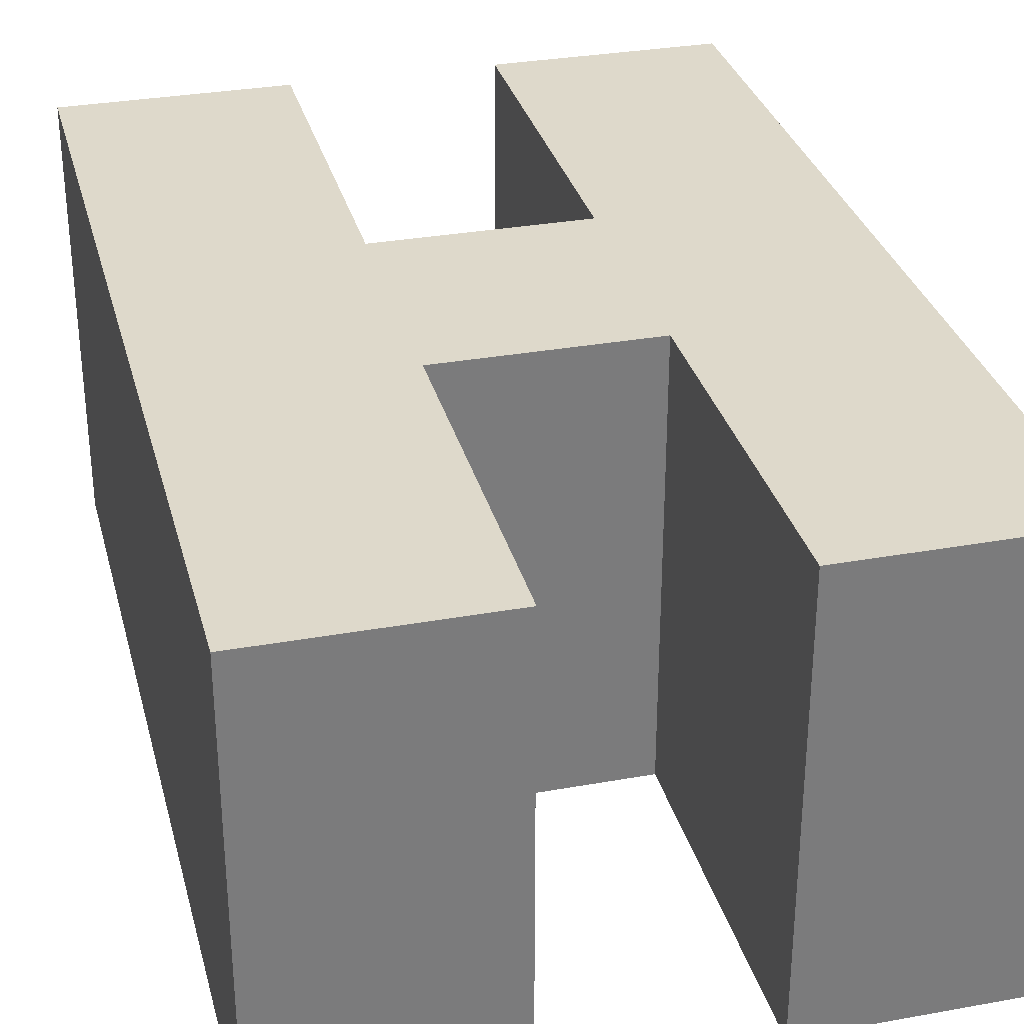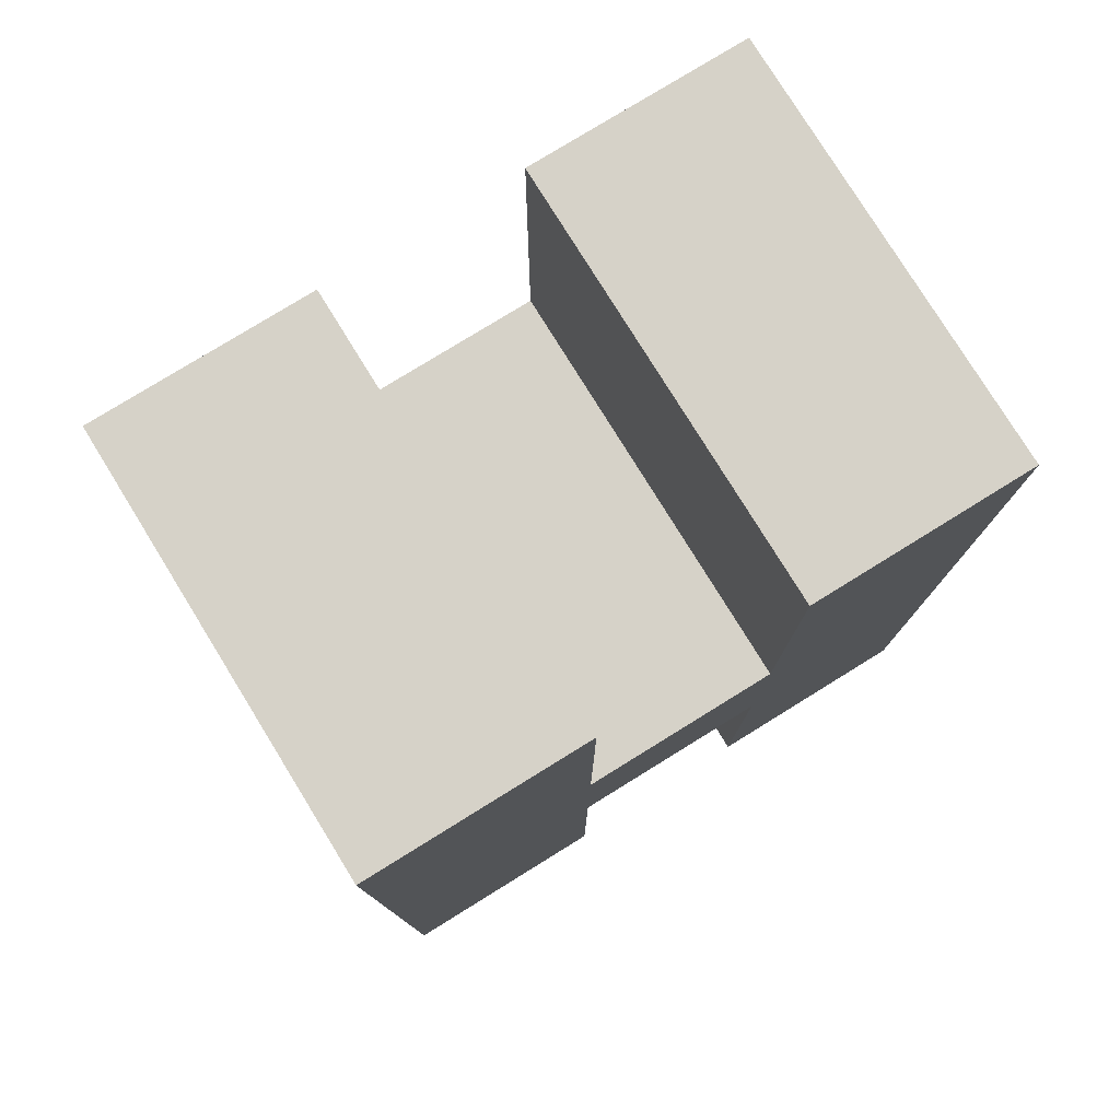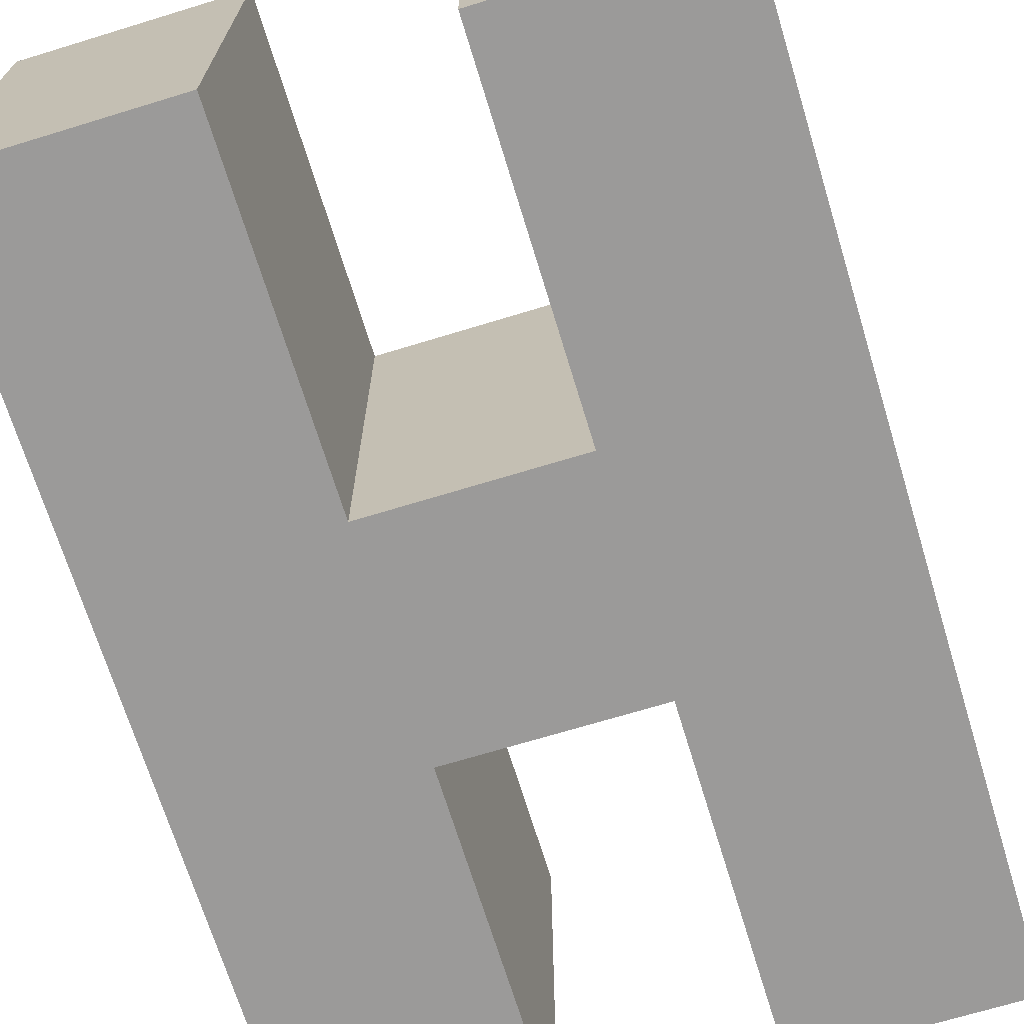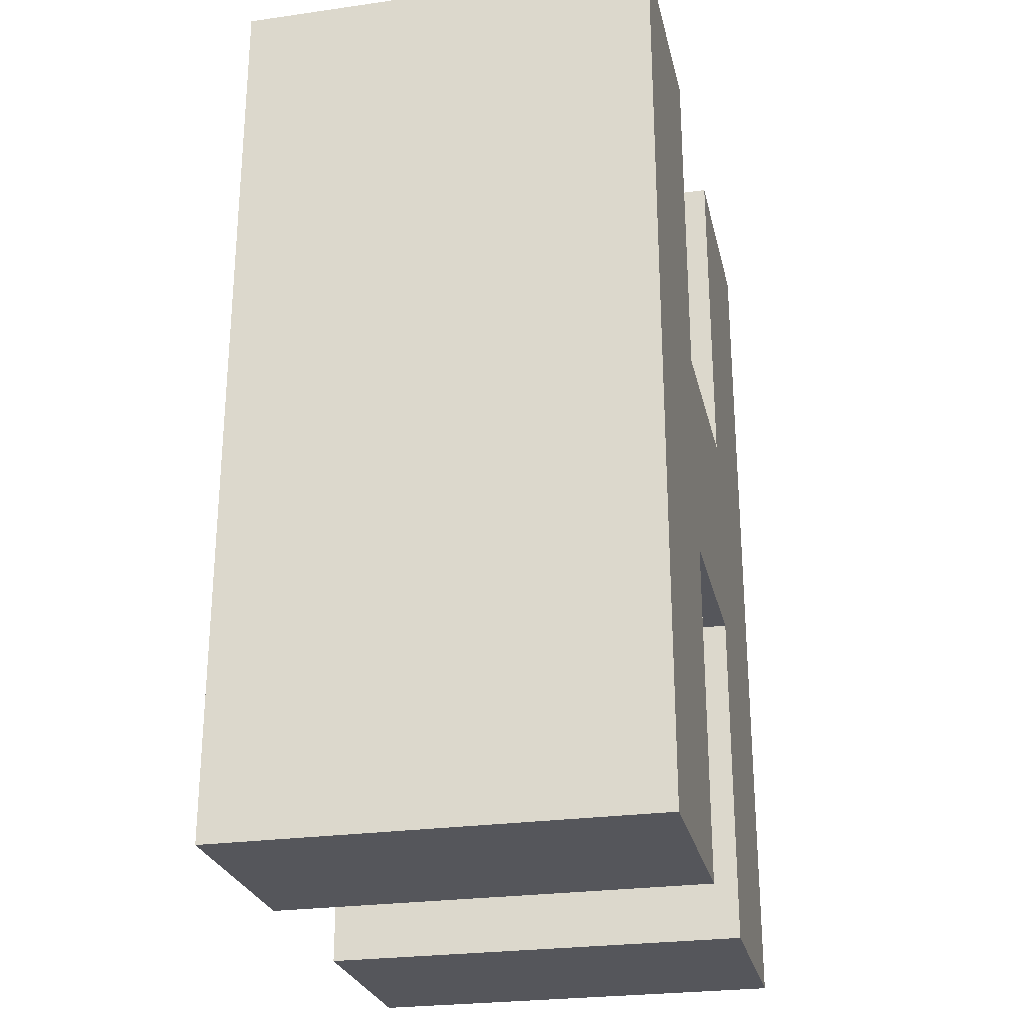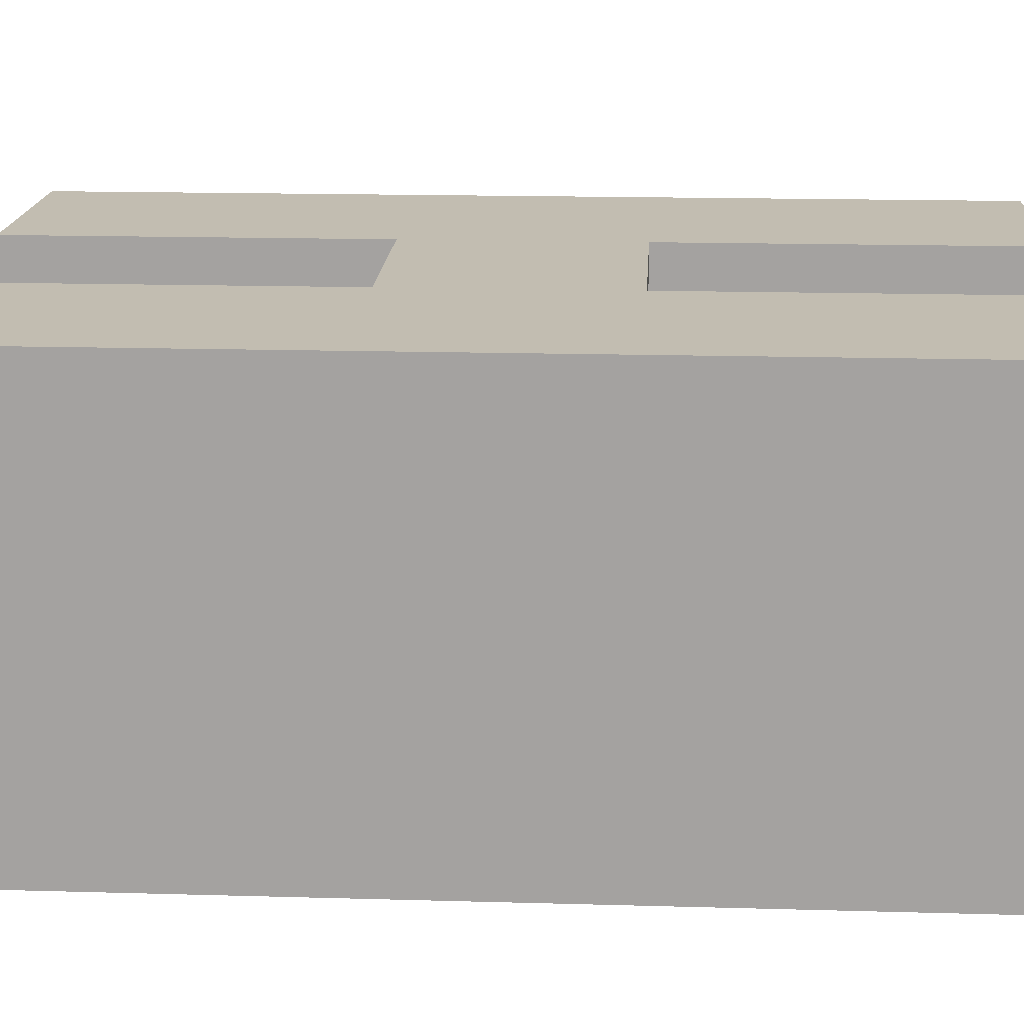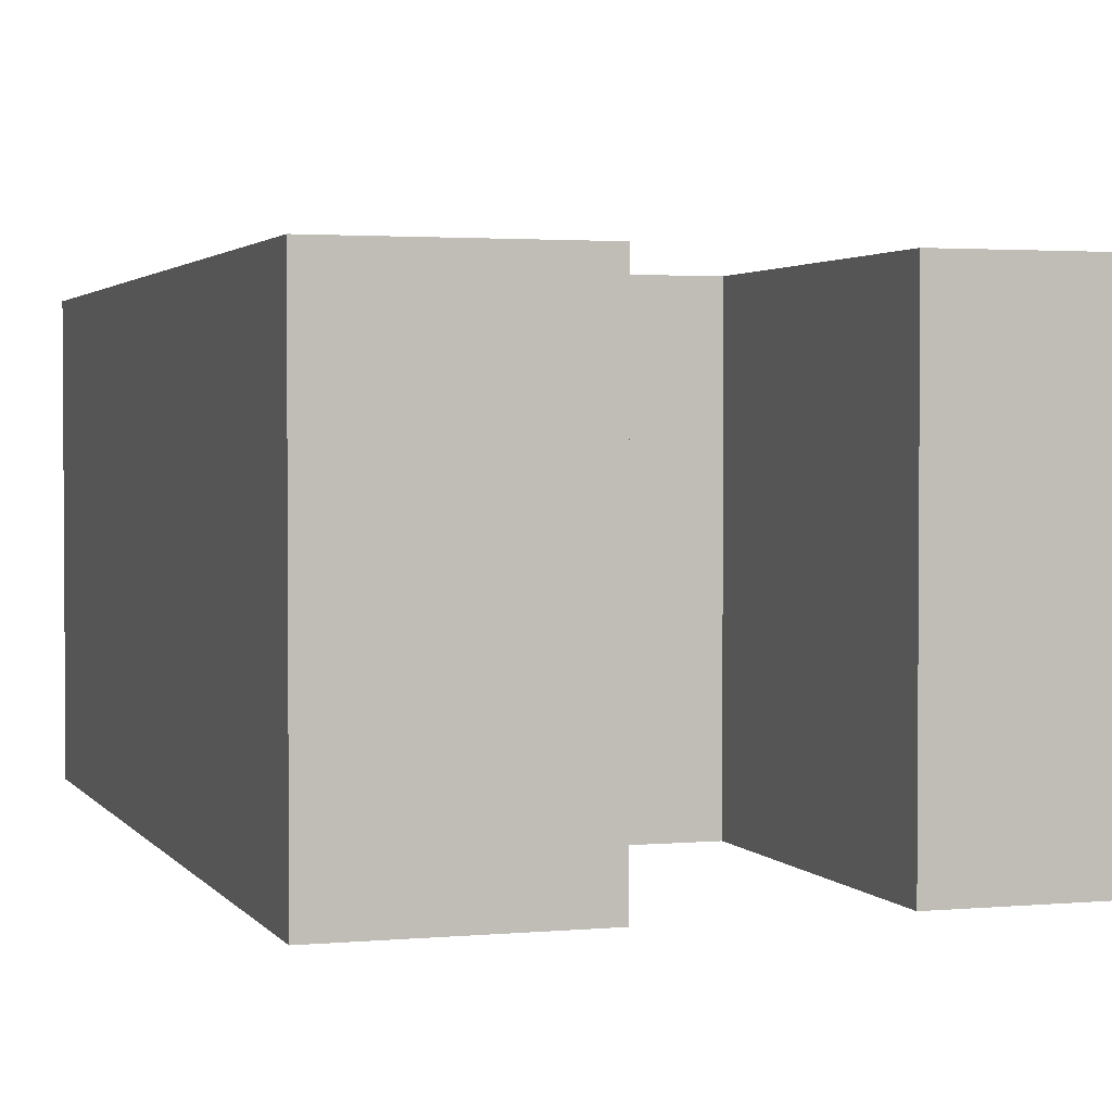
<metadata>
{"format":"obj","ext":"obj","renderer":"f3d","projection":"perspective","resolution":1024,"background":"white","views":[{"elev":31.7,"azim":-14.3,"up":"+Z"},{"elev":78.4,"azim":148.3,"up":"+Y"},{"elev":-69.5,"azim":-163.0,"up":"+Z"},{"elev":-26.2,"azim":102.6,"up":"+Y"},{"elev":16.8,"azim":-86.7,"up":"+Z"},{"elev":2.3,"azim":162.1,"up":"+Z"}]}
</metadata>
<code>
v -39.57 77.88 0
v -39.57 -60.12 0
v -6.596 -60.12 0
v -6.596 -8.156 0
v 23.45 -8.156 0
v 23.45 -60.12 0
v 56.45 -60.12 0
v 56.45 77.88 0
v 23.45 77.88 0
v 23.45 24.88 0
v -6.555 24.88 0
v -6.555 77.88 0
v -39.57 77.88 65
v -39.57 -60.12 65
v -6.596 -60.12 65
v -6.596 -8.156 65
v 23.45 -8.156 65
v 23.45 -60.12 65
v 56.45 -60.12 65
v 56.45 77.88 65
v 23.45 77.88 65
v 23.45 24.88 65
v -6.555 24.88 65
v -6.555 77.88 65
o 押し出し
f 1 2 14 13
f 2 3 15 14
f 3 4 16 15
f 4 5 17 16
f 5 6 18 17
f 6 7 19 18
f 7 8 20 19
f 8 9 21 20
f 9 10 22 21
f 10 11 23 22
f 11 12 24 23
f 12 1 13 24
o キャップ_1
f 12 11 1
f 11 10 5
f 11 5 4
f 11 4 2
f 11 2 1
f 10 9 8
f 10 8 7
f 10 7 5
f 7 6 5
f 4 3 2
o キャップ_2
f 13 14 23
f 13 23 24
f 14 15 16
f 14 16 23
f 16 17 23
f 17 18 19
f 17 19 22
f 17 22 23
f 19 20 22
f 20 21 22

</code>
